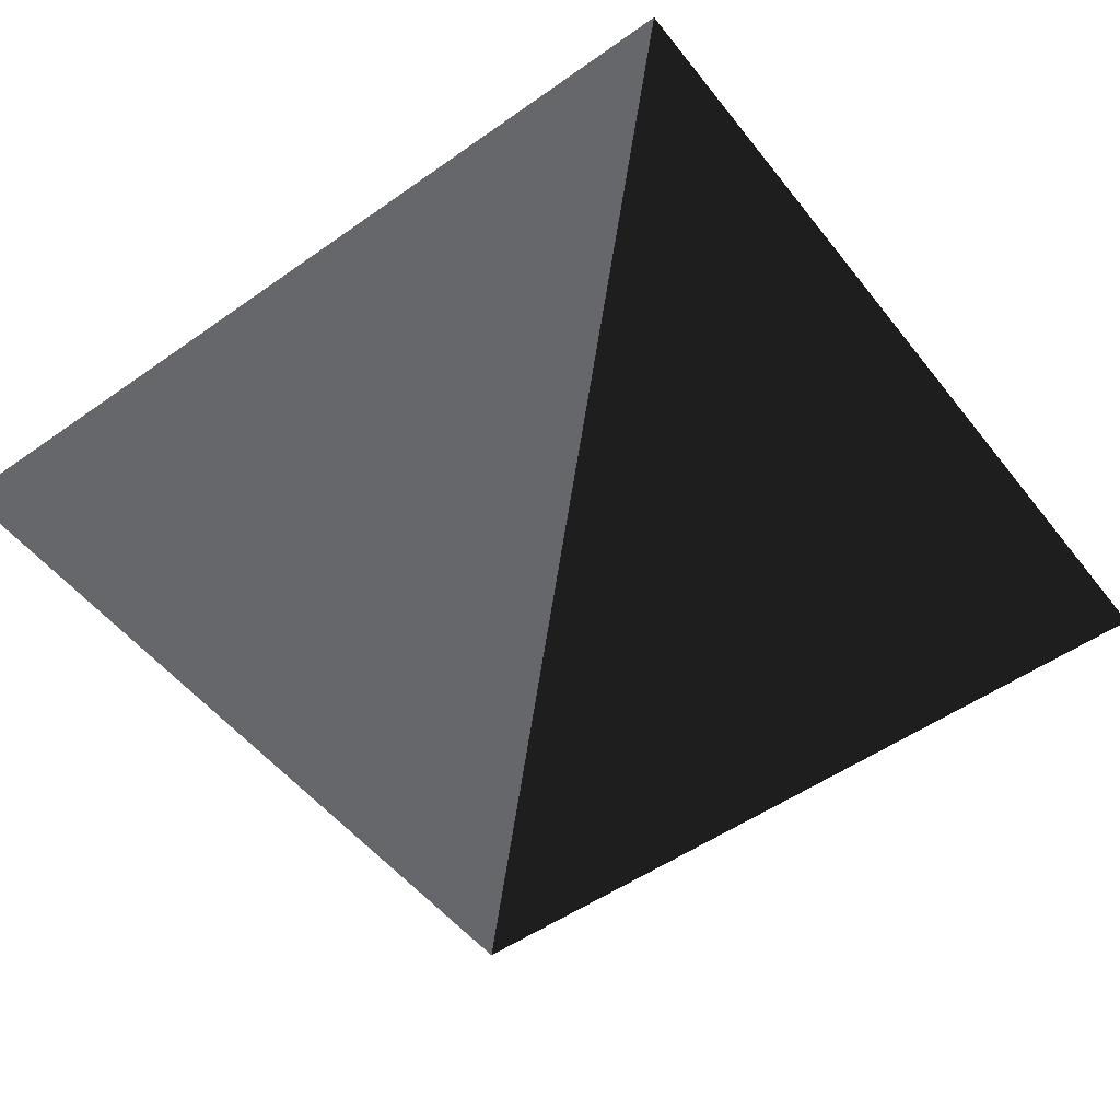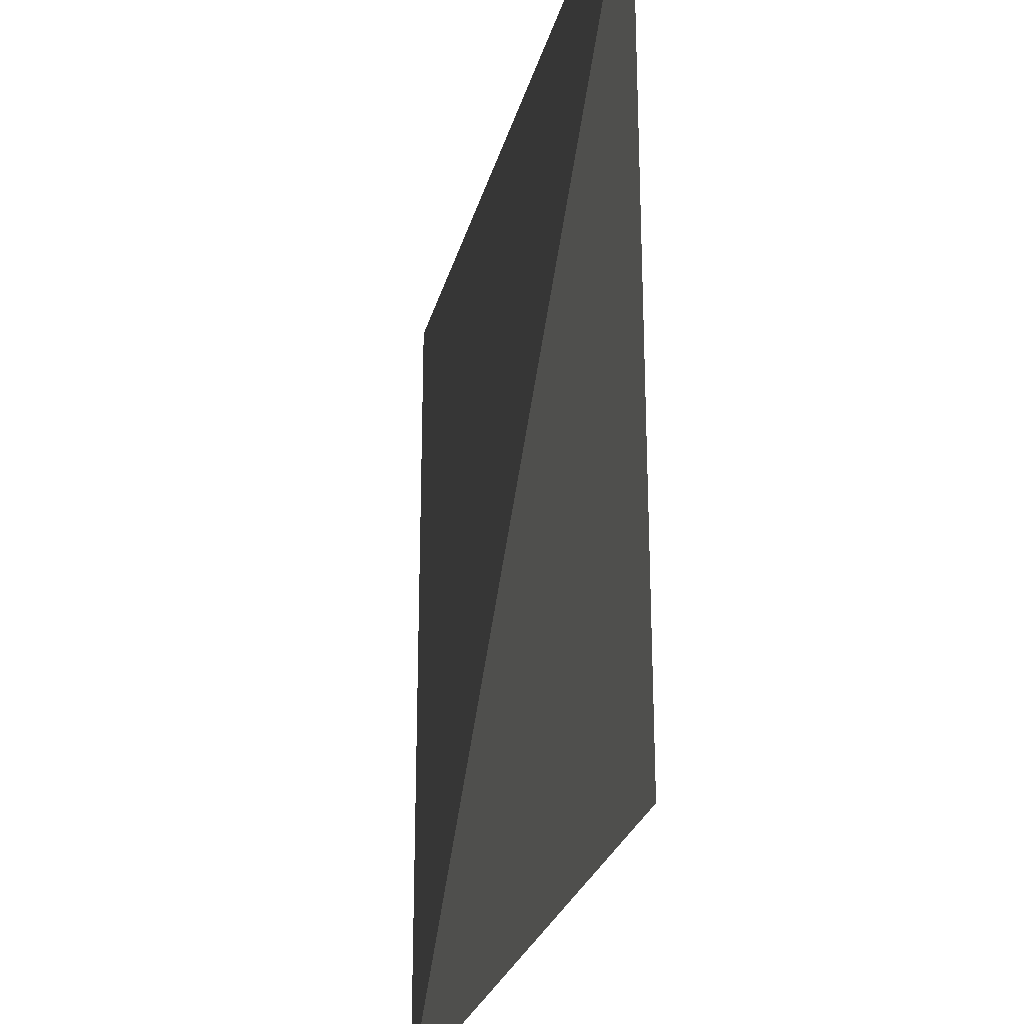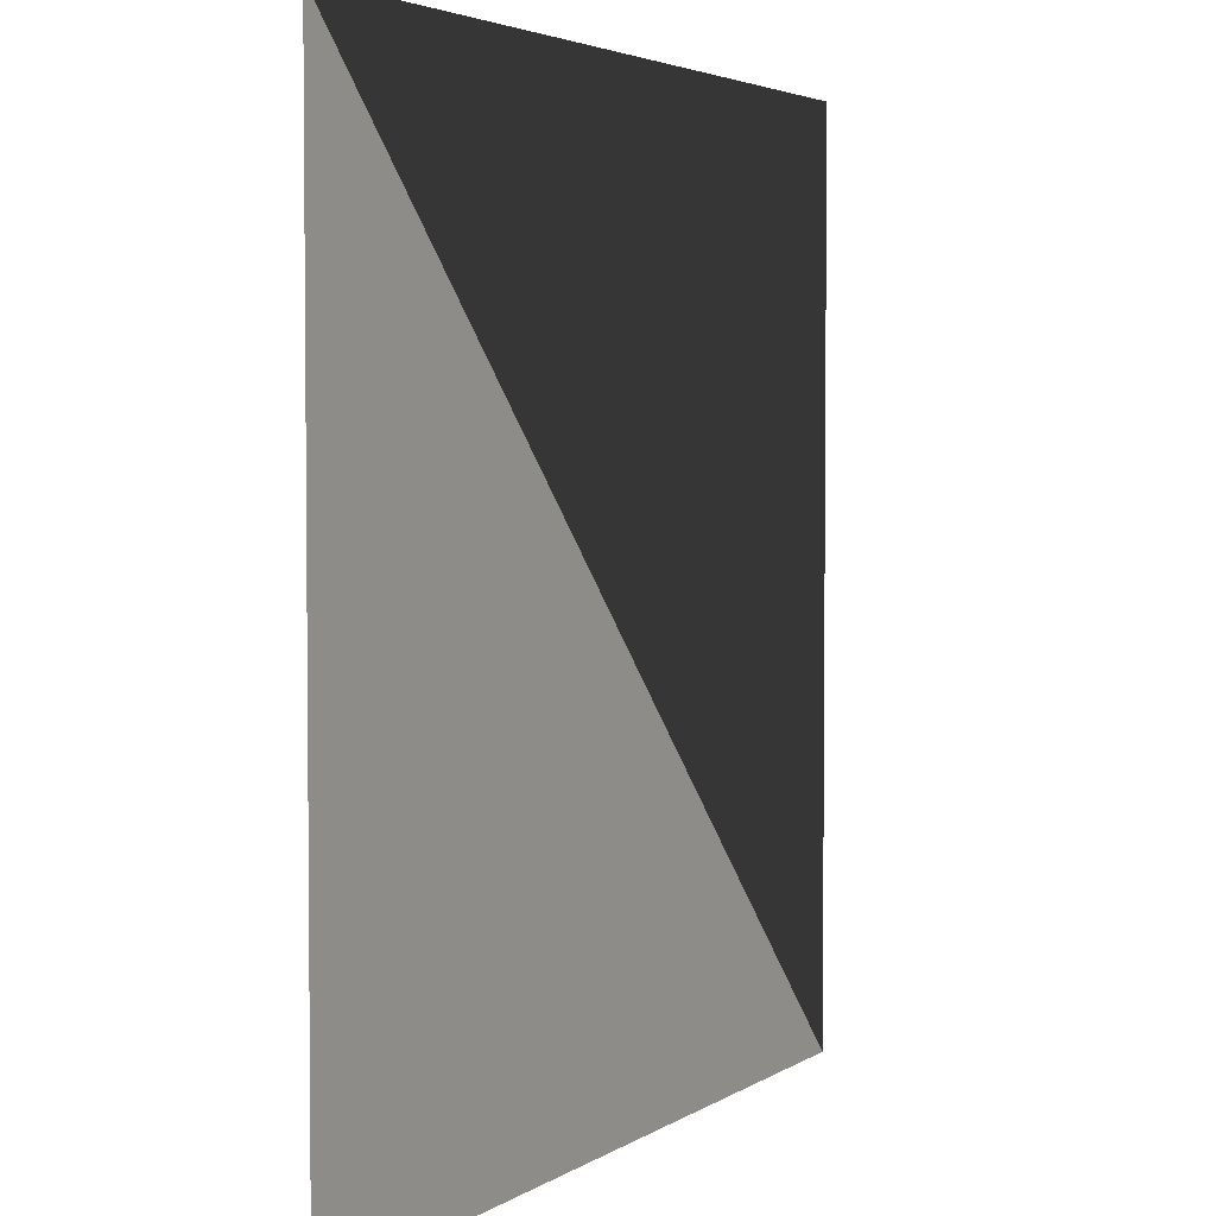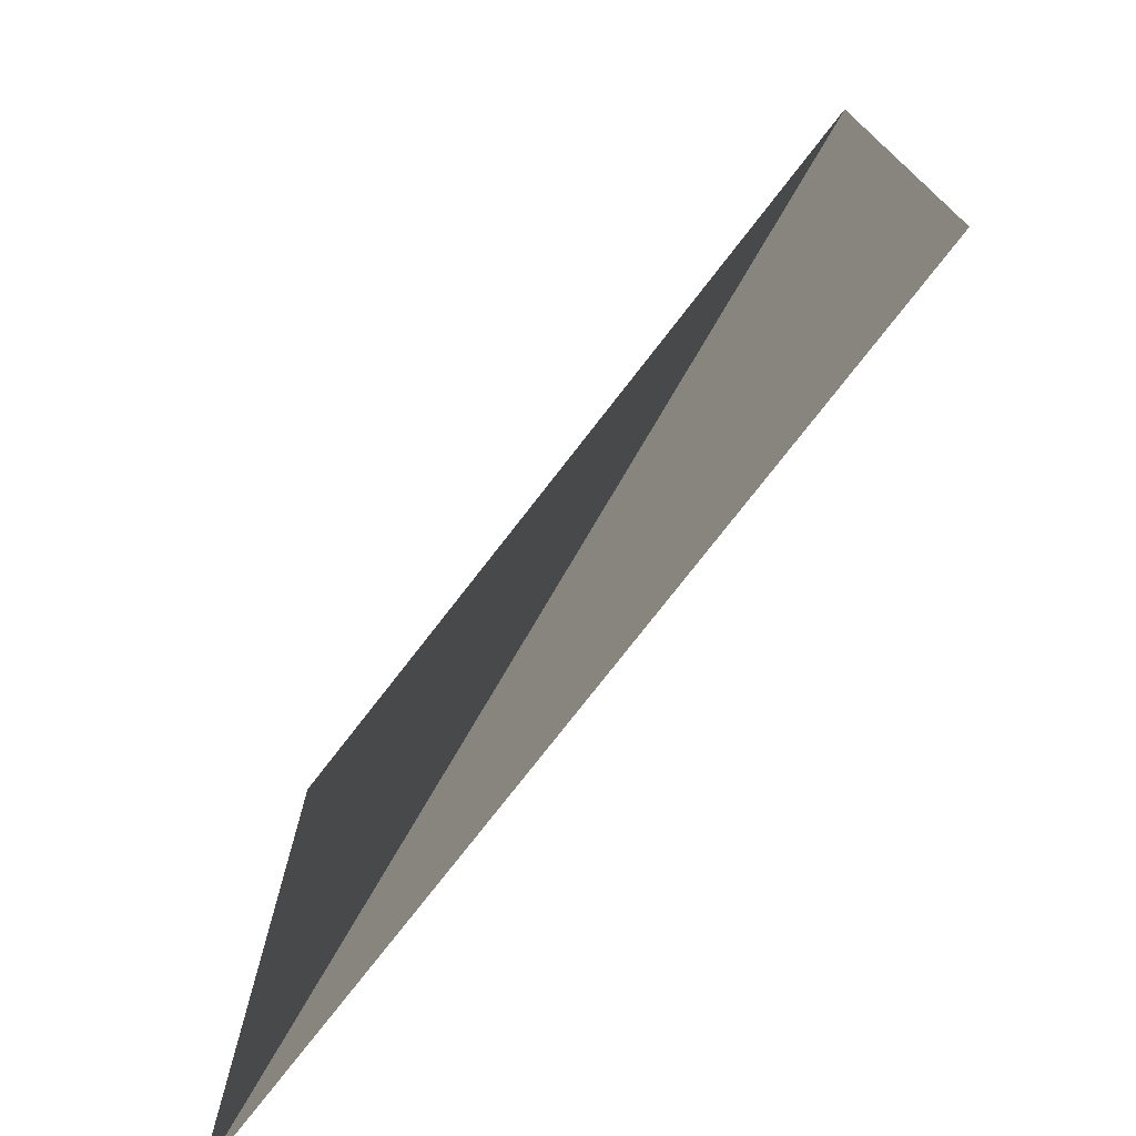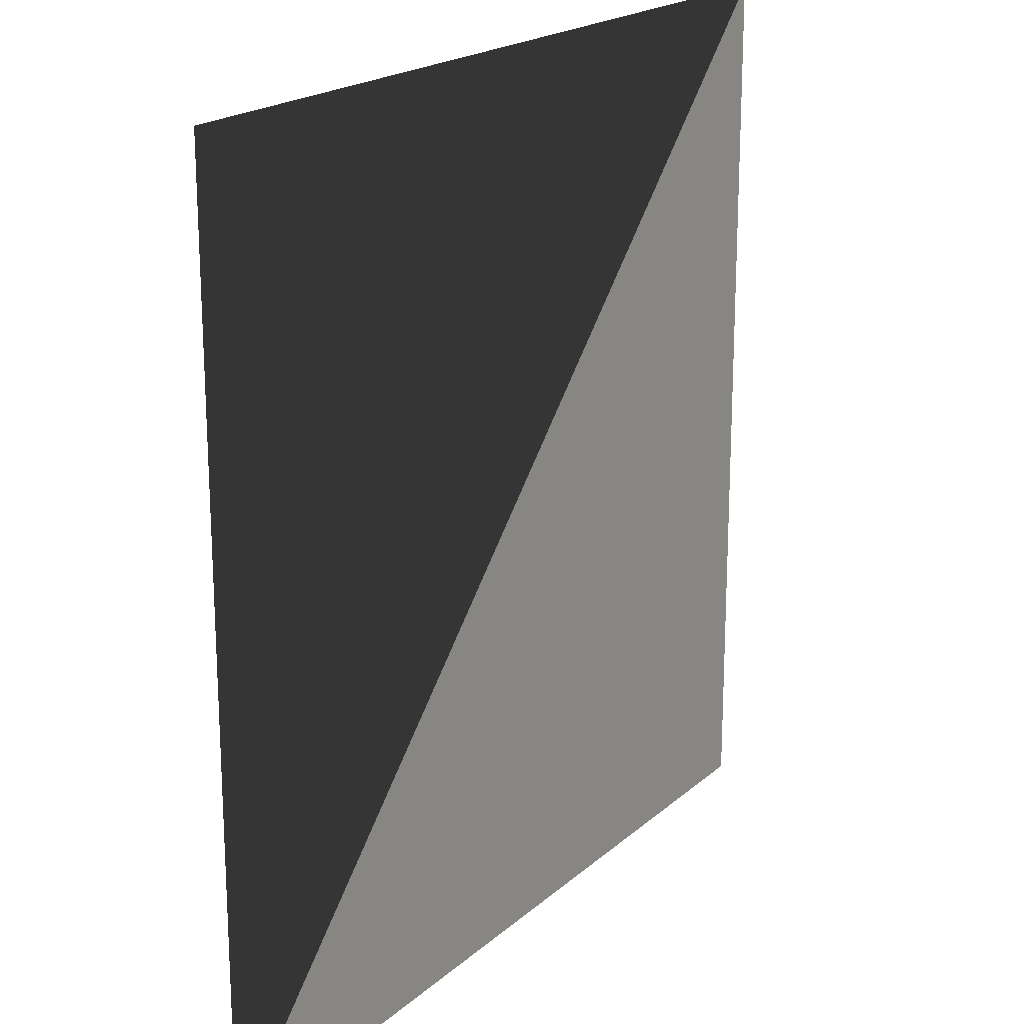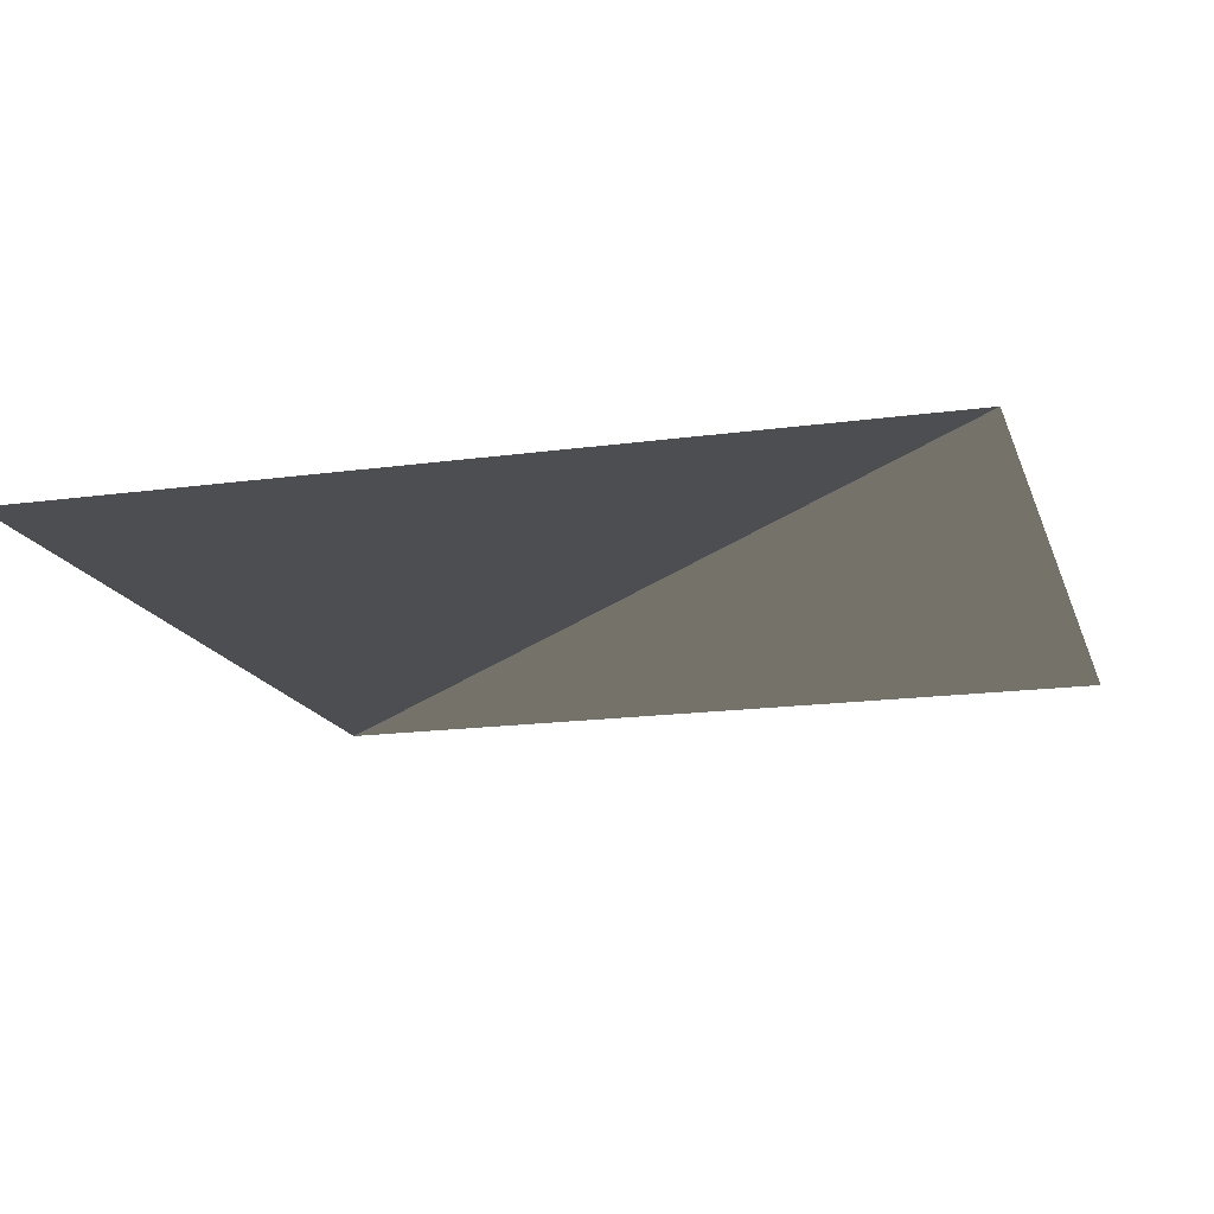
<metadata>
{"format":"obj","ext":"obj","renderer":"f3d","projection":"perspective","resolution":1024,"background":"white","views":[{"elev":-52.2,"azim":37.2,"up":"+Z"},{"elev":-25.9,"azim":-103.6,"up":"+Y"},{"elev":3.6,"azim":-62.9,"up":"+Y"},{"elev":-75.7,"azim":-127.7,"up":"+Y"},{"elev":19.7,"azim":122.8,"up":"+Y"},{"elev":-16.5,"azim":15.9,"up":"+Z"}]}
</metadata>
<code>
o Plane2
v -0.5 0.5 0
v -0.5 -0.5 0
v 0.5 -0.5 0
v 0.5 0.5 0
f 1 2 3
f 1 4 3

</code>
